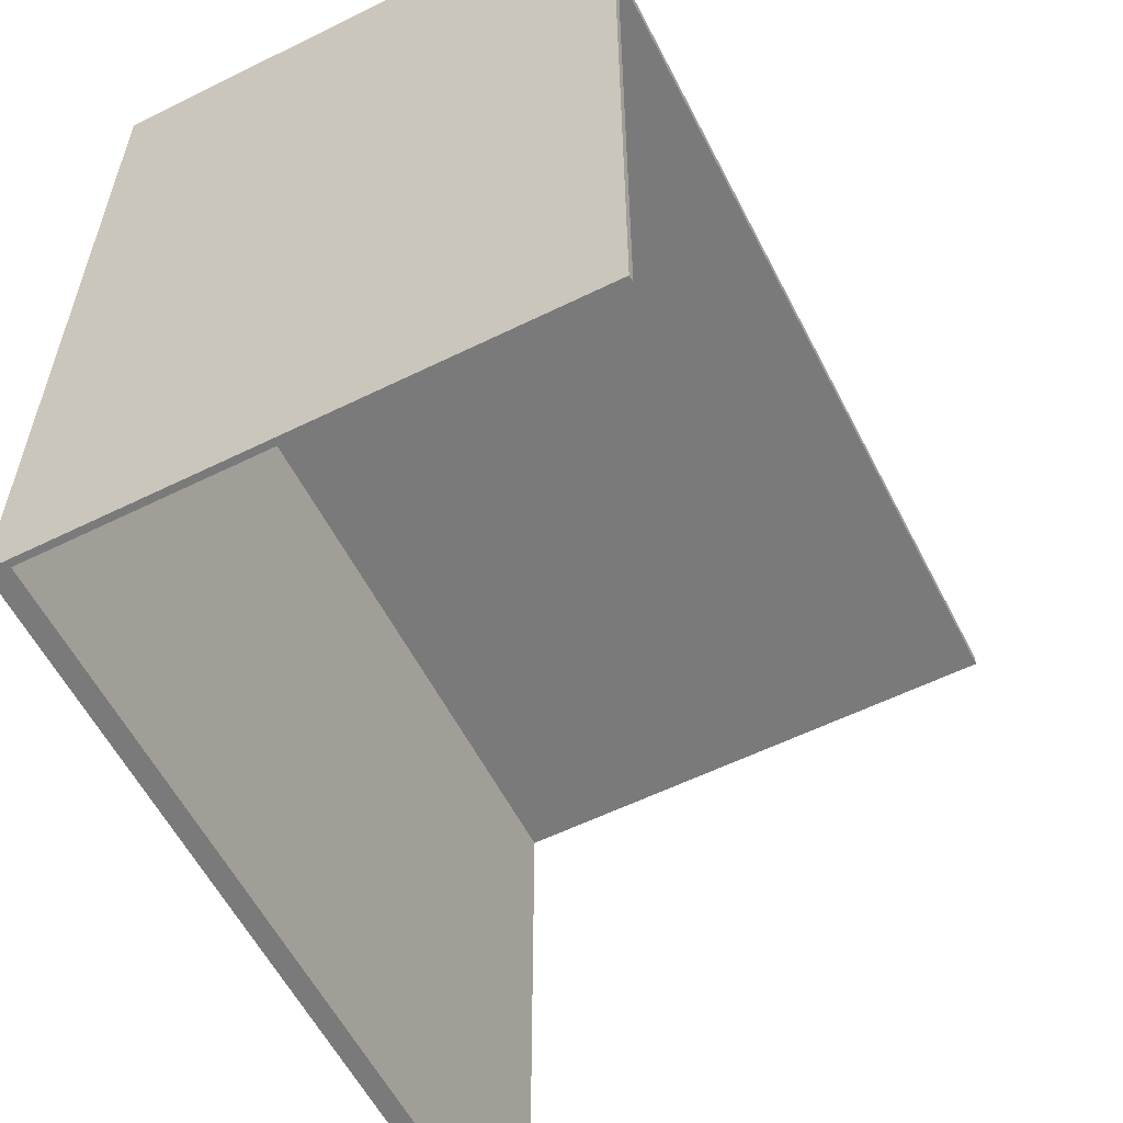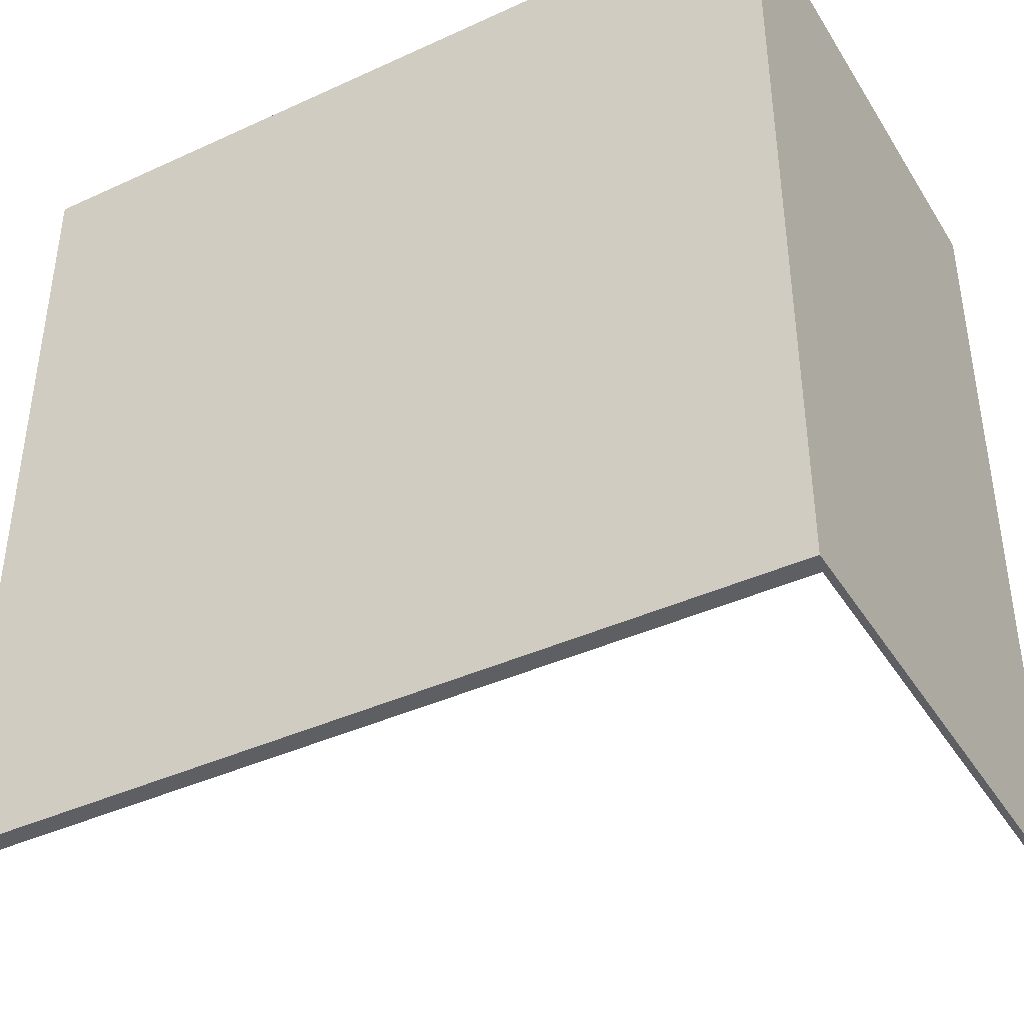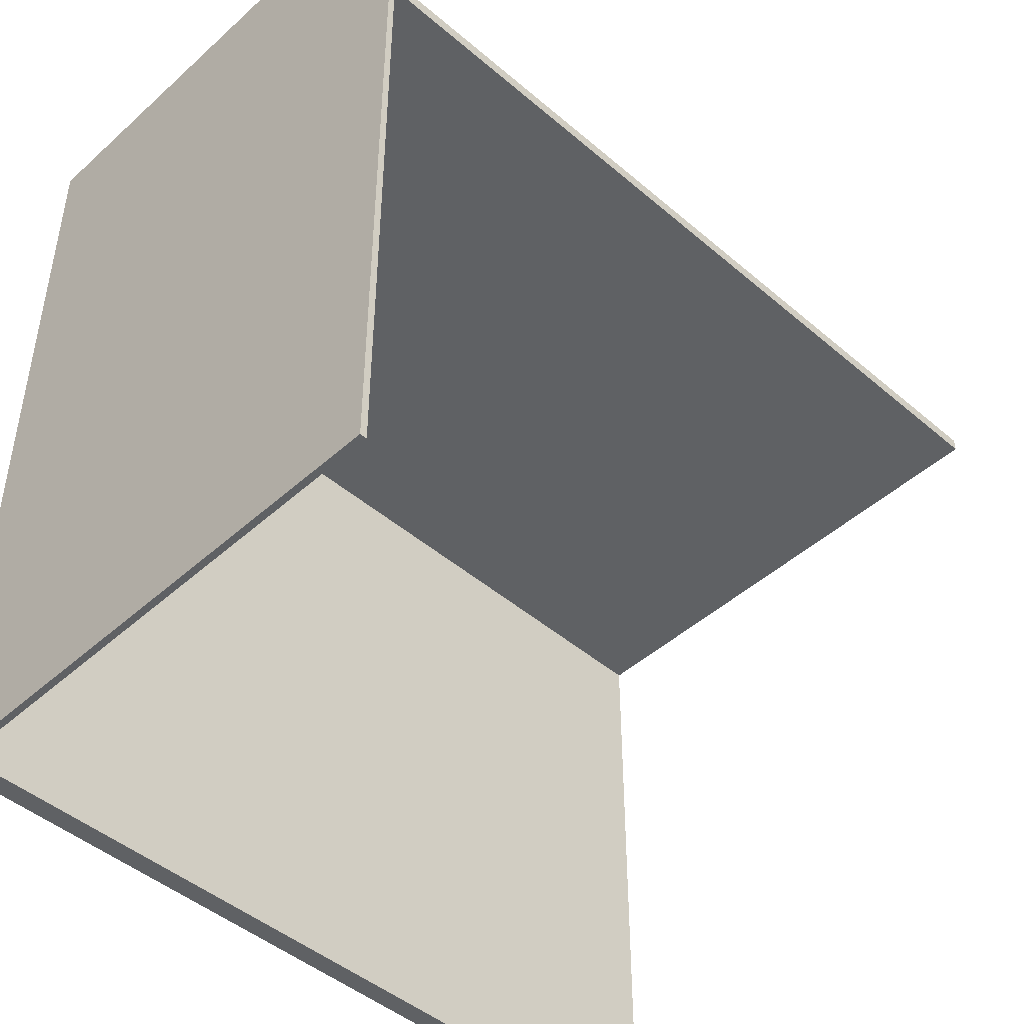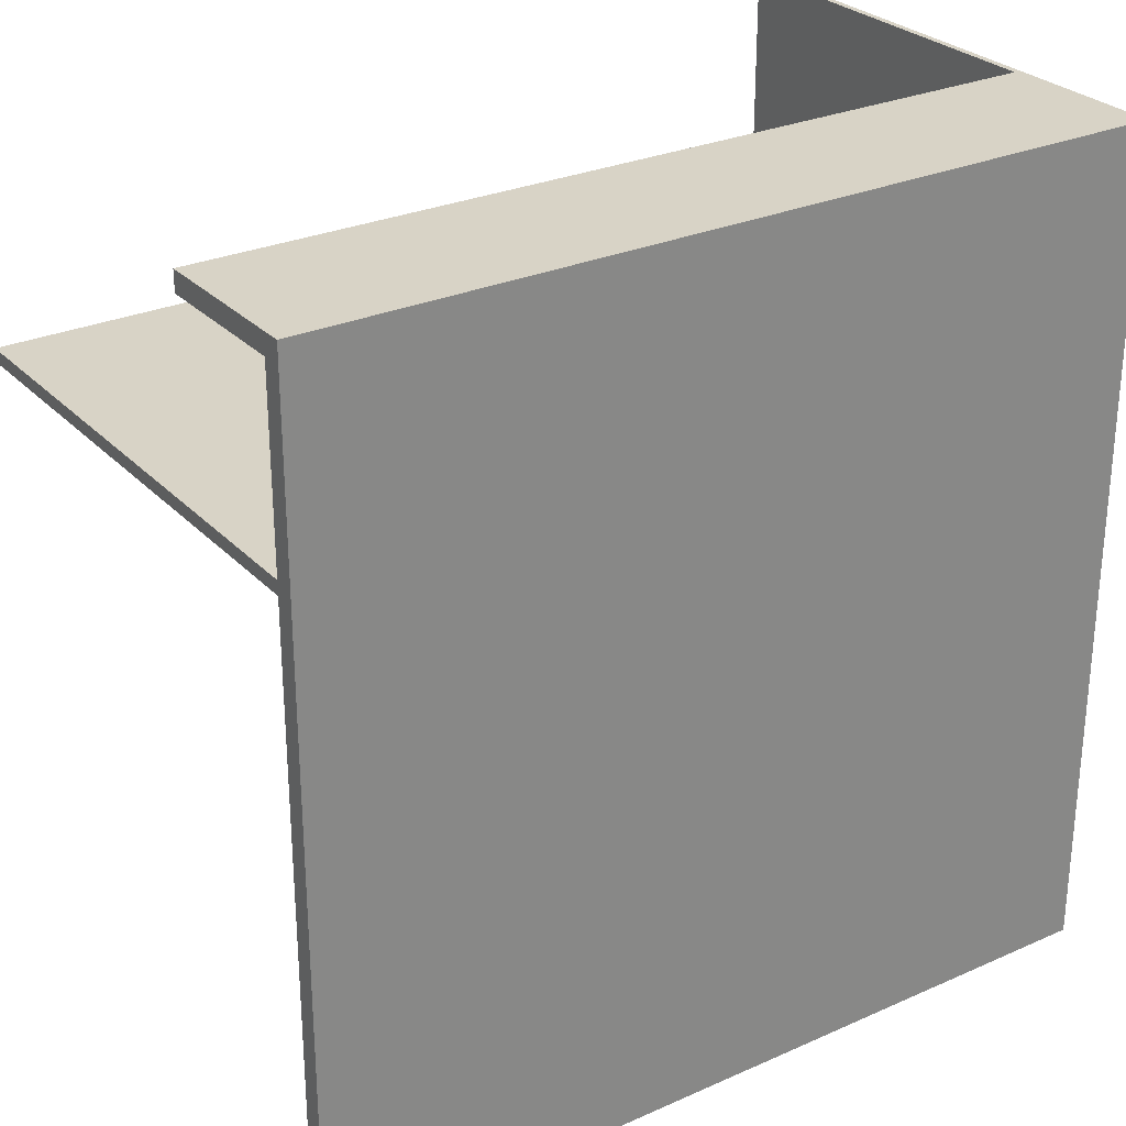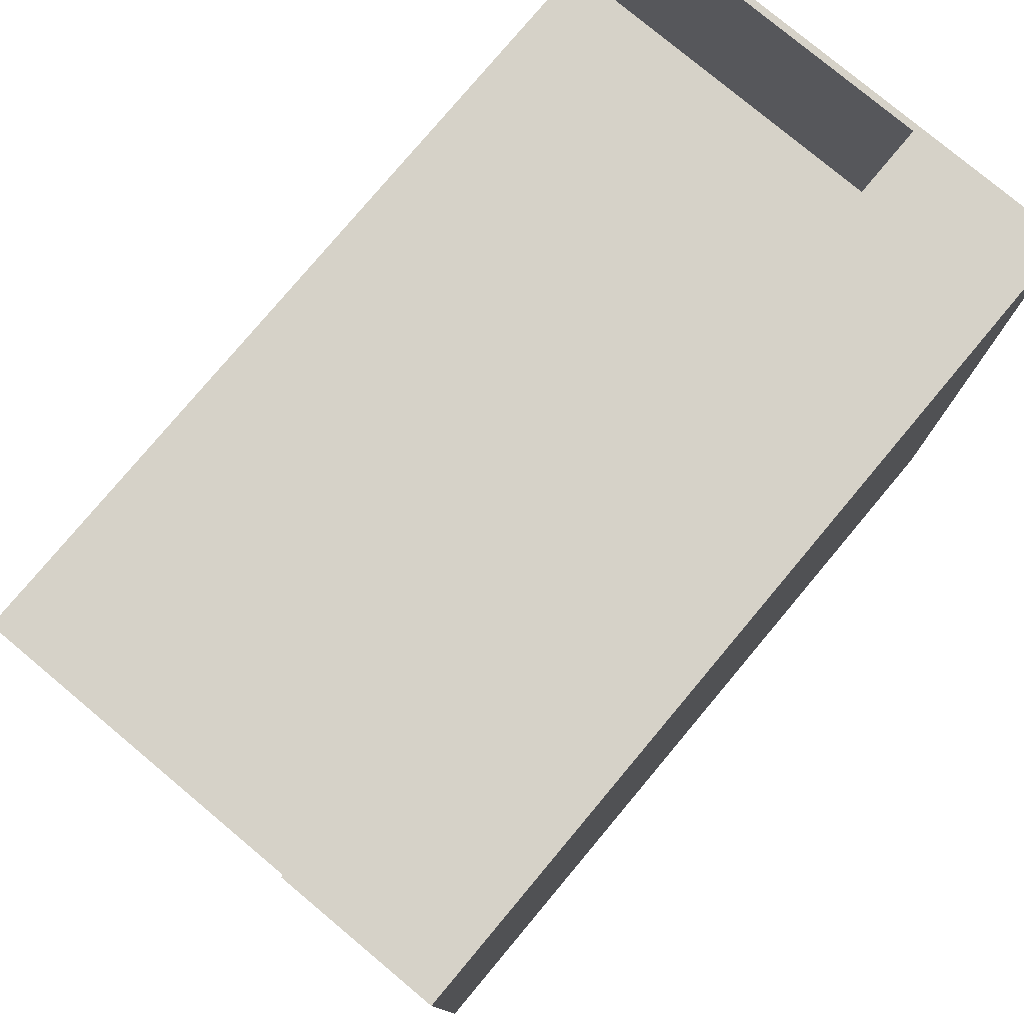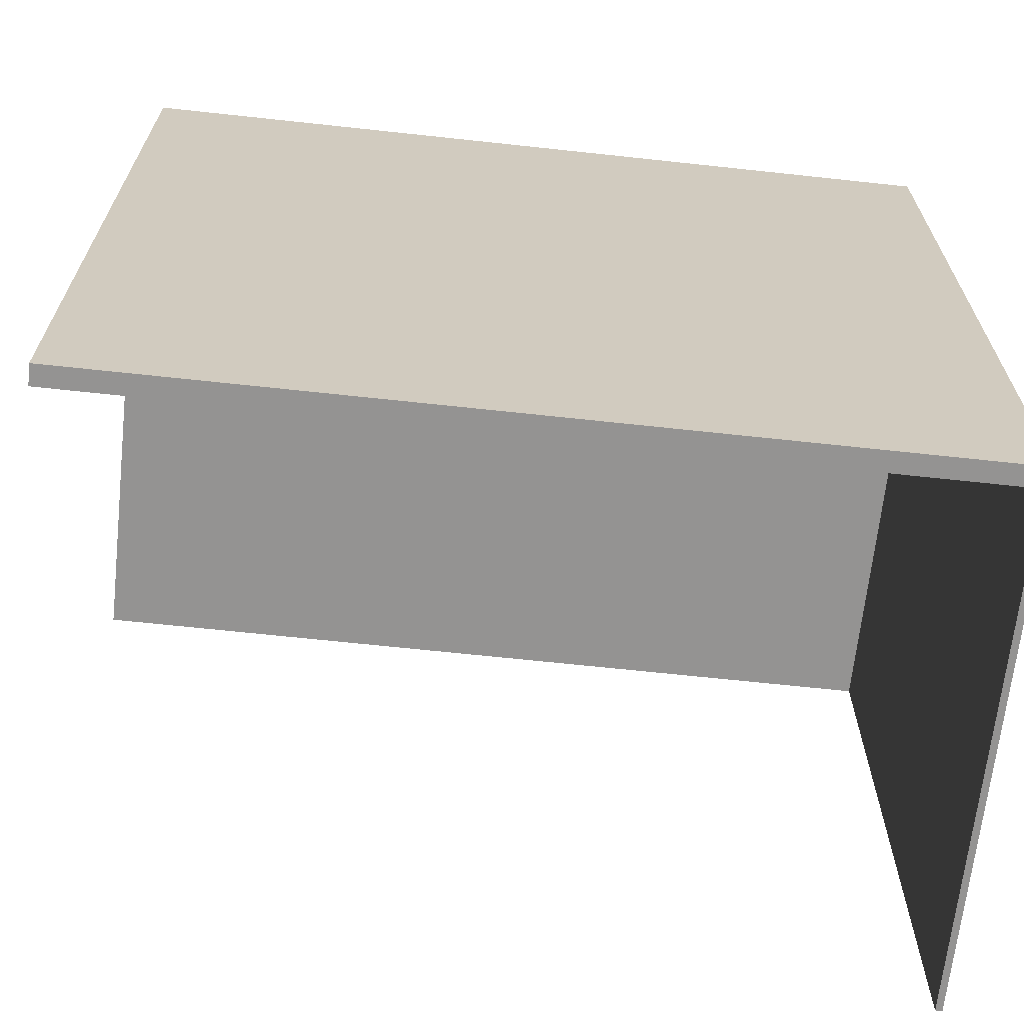
<metadata>
{"format":"obj","ext":"obj","renderer":"f3d","projection":"perspective","resolution":1024,"background":"white","views":[{"elev":-58.1,"azim":117.0,"up":"+Z"},{"elev":-40.7,"azim":29.3,"up":"+Z"},{"elev":-46.2,"azim":135.7,"up":"+Z"},{"elev":28.1,"azim":-33.9,"up":"+Z"},{"elev":78.2,"azim":-50.1,"up":"+Z"},{"elev":-66.8,"azim":-6.2,"up":"+Z"}]}
</metadata>
<code>
g 4x2 fourth (1)-6
v -63 0 63
v -63 0 -63
v -63 2 32
v -63 2 -63
v -63 3 60
v -63 3 33
v -63 3 32
v -63 3 31
v -63 3 -63
v -63 24 63
v -63 24 60
v -63 80 33
v -63 80 31
v 62 3 60
v 62 3 33
v 62 3 31
v 62 3 -63
v 62 24 63
v 62 24 60
v 62 80 63
v 62 80 33
v 62 80 31
v 62 80 -63
v 63 0 63
v 63 0 -63
v 63 80 63
v 63 80 -63
v -63 0 63
v -63 24 63
v -43 21 63
v -43 22 63
v -43 23 63
v -43 24 63
v -42 21 63
v -42 22 63
v -41 23 63
v -41 24 63
v -40 15 63
v -40 24 63
v -38 12 63
v -38 15 63
v -37 16 63
v -37 24 63
v -35 4 63
v -35 12 63
v -35 16 63
v -35 24 63
v -33 2 63
v -33 4 63
v 15 2 63
v 15 6 63
v 17 23 63
v 17 24 63
v 18 3 63
v 18 6 63
v 21 6 63
v 21 9 63
v 21 18 63
v 21 23 63
v 23 4 63
v 23 6 63
v 25 3 63
v 25 4 63
v 28 9 63
v 28 18 63
v 62 24 63
v 62 80 63
v 63 0 63
v 63 80 63
v -63 3 33
v -63 80 33
v 62 3 33
v 62 80 33
v -63 3 60
v -63 24 60
v -33 3 60
v -33 8 60
v -26 8 60
v -26 24 60
v 15 3 60
v 15 18 60
v 15 22 60
v 15 23 60
v 16 3 60
v 17 18 60
v 17 22 60
v 17 23 60
v 17 24 60
v 20 3 60
v 20 13 60
v 31 3 60
v 31 13 60
v 62 3 60
v 62 24 60
v -63 3 31
v -63 80 31
v 62 3 31
v 62 80 31
v -63 0 -63
v -63 2 -63
v -63 3 -63
v -43 2 -63
v -43 3 -63
v 8 2 -63
v 8 3 -63
v 62 2 -63
v 62 3 -63
v 62 80 -63
v 63 0 -63
v 63 80 -63
v -63 0 63
v 63 0 63
v -63 0 -63
v 63 0 -63
v -63 3 60
v -33 3 60
v 15 3 60
v 16 3 60
v 20 3 60
v 31 3 60
v 62 3 60
v 15 3 59
v 16 3 59
v 32 3 57
v 34 3 57
v -39 3 56
v -37 3 56
v 17 3 56
v 20 3 56
v 32 3 56
v 34 3 56
v 15 3 55
v 17 3 55
v 20 3 55
v 33 3 55
v 34 3 55
v -20 3 54
v -6 3 54
v 14 3 54
v 15 3 54
v 33 3 54
v 34 3 54
v -6 3 53
v 11 3 53
v 12 3 53
v 14 3 53
v 17 3 53
v 27 3 53
v -20 3 51
v -14 3 51
v -9 3 51
v -6 3 51
v 14 3 51
v 19 3 51
v -39 3 50
v -37 3 50
v -3 3 50
v 9 3 50
v 14 3 49
v 19 3 49
v 27 3 49
v 31 3 49
v -40 3 47
v -33 3 47
v -9 3 47
v -6 3 47
v -14 3 46
v -9 3 46
v -17 3 45
v -14 3 45
v 11 3 45
v 12 3 45
v -20 3 44
v -17 3 44
v -5 3 44
v -3 3 44
v -40 3 43
v -33 3 43
v -1 3 43
v 9 3 43
v -14 3 42
v -9 3 42
v -5 3 39
v -1 3 39
v -33 3 35
v -20 3 35
v -63 3 33
v 62 3 33
v -63 3 31
v 62 3 31
v -22 3 -48
v -15 3 -48
v -10 3 -48
v -4 3 -48
v 1 3 -49
v 2 3 -49
v -39 3 -50
v -34 3 -50
v -10 3 -50
v -4 3 -50
v -2 3 -50
v 1 3 -50
v 2 3 -50
v -31 3 -51
v -27 3 -51
v -22 3 -51
v -15 3 -51
v -41 3 -53
v -39 3 -53
v -34 3 -53
v -31 3 -53
v -49 3 -54
v -42 3 -54
v -25 3 -55
v -11 3 -55
v -2 3 -55
v 1 3 -55
v -42 3 -56
v -41 3 -56
v -27 3 -56
v -25 3 -56
v -11 3 -56
v 8 3 -56
v -51 3 -60
v -50 3 -60
v -51 3 -61
v -50 3 -61
v -49 3 -61
v -43 3 -61
v -63 3 -63
v -43 3 -63
v 8 3 -63
v 62 3 -63
v -63 24 63
v -43 24 63
v -41 24 63
v -40 24 63
v -37 24 63
v -35 24 63
v 17 24 63
v 62 24 63
v -43 24 62
v -41 24 62
v -40 24 62
v -37 24 62
v -35 24 62
v -26 24 62
v -63 24 60
v -26 24 60
v 17 24 60
v 62 24 60
v 62 80 63
v 63 80 63
v -63 80 33
v 62 80 33
v -63 80 31
v 62 80 31
v 62 80 -63
v 63 80 -63
f 3 2 1
f 4 2 3
f 5 3 1
f 6 3 5
f 7 4 3
f 7 3 6
f 8 4 7
f 9 4 8
f 10 5 1
f 11 5 10
f 12 8 7
f 12 7 6
f 13 8 12
f 19 15 14
f 20 19 18
f 21 15 19
f 21 19 20
f 22 17 16
f 23 17 22
f 24 25 26
f 26 25 27
f 30 29 28
f 31 29 30
f 32 29 31
f 33 29 32
f 34 30 28
f 34 31 30
f 35 32 31
f 35 31 34
f 36 33 32
f 36 32 35
f 36 35 34
f 37 33 36
f 38 34 28
f 38 36 34
f 38 37 36
f 39 37 38
f 40 38 28
f 41 39 38
f 41 38 40
f 42 41 40
f 42 39 41
f 43 39 42
f 44 40 28
f 45 42 40
f 45 40 44
f 46 43 42
f 46 42 45
f 47 43 46
f 48 44 28
f 49 45 44
f 49 44 48
f 49 46 45
f 49 47 46
f 50 48 28
f 50 49 48
f 51 47 49
f 51 49 50
f 52 47 51
f 53 47 52
f 54 51 50
f 55 52 51
f 55 51 54
f 56 55 54
f 56 52 55
f 57 52 56
f 58 52 57
f 59 53 52
f 59 52 58
f 60 56 54
f 61 57 56
f 61 56 60
f 62 54 50
f 62 60 54
f 63 61 60
f 63 60 62
f 64 57 61
f 64 61 63
f 64 63 62
f 64 58 57
f 65 59 58
f 65 58 64
f 66 53 59
f 66 59 65
f 66 65 64
f 68 66 64
f 68 67 66
f 68 50 28
f 68 64 62
f 68 62 50
f 69 67 68
f 72 71 70
f 73 71 72
f 74 75 76
f 76 75 77
f 76 77 78
f 77 75 78
f 78 75 79
f 76 78 80
f 78 79 80
f 80 79 81
f 81 79 82
f 82 79 83
f 80 81 84
f 81 82 85
f 84 81 85
f 82 83 86
f 85 82 86
f 83 79 87
f 86 83 87
f 87 79 88
f 85 86 89
f 84 85 89
f 87 88 89
f 86 87 89
f 89 88 90
f 89 90 91
f 90 88 92
f 91 90 92
f 91 92 93
f 92 88 94
f 93 92 94
f 95 96 97
f 97 96 98
f 99 100 102
f 100 101 102
f 102 101 103
f 99 102 104
f 102 103 104
f 104 103 105
f 99 104 106
f 104 105 106
f 106 105 107
f 106 107 109
f 107 108 109
f 99 106 109
f 109 108 110
f 113 112 111
f 114 112 113
f 116 117 122
f 117 118 122
f 119 120 123
f 122 118 123
f 118 119 123
f 120 121 124
f 124 121 125
f 115 116 126
f 126 116 127
f 123 120 128
f 122 123 128
f 128 120 129
f 120 124 130
f 124 125 130
f 125 121 131
f 130 125 131
f 116 122 132
f 122 128 132
f 128 129 133
f 132 128 133
f 129 120 134
f 133 129 134
f 130 131 135
f 131 121 136
f 135 131 136
f 116 132 137
f 137 132 138
f 138 132 139
f 132 133 140
f 139 132 140
f 130 135 141
f 135 136 141
f 136 121 142
f 141 136 142
f 138 139 143
f 137 138 143
f 143 139 144
f 144 139 145
f 139 140 146
f 145 139 146
f 140 133 147
f 146 140 147
f 133 134 147
f 134 120 148
f 147 134 148
f 143 144 149
f 116 137 149
f 137 143 149
f 149 144 150
f 150 144 151
f 151 144 152
f 145 146 153
f 146 147 153
f 147 148 153
f 153 148 154
f 126 127 155
f 115 126 155
f 127 116 156
f 155 127 156
f 152 144 157
f 157 144 158
f 153 154 159
f 145 153 159
f 154 148 160
f 159 154 160
f 148 120 161
f 160 148 161
f 120 130 162
f 161 120 162
f 130 141 162
f 141 142 162
f 115 155 163
f 155 156 163
f 156 116 164
f 163 156 164
f 116 149 164
f 149 150 164
f 151 152 165
f 150 151 165
f 152 157 166
f 165 152 166
f 150 165 167
f 164 150 167
f 165 166 167
f 163 164 167
f 167 166 168
f 163 167 169
f 167 168 169
f 169 168 170
f 158 144 171
f 144 145 171
f 160 161 172
f 171 145 172
f 145 159 172
f 159 160 172
f 161 162 172
f 163 169 173
f 169 170 174
f 173 169 174
f 166 157 175
f 168 166 175
f 157 158 176
f 175 157 176
f 115 163 177
f 163 173 177
f 177 173 178
f 176 158 179
f 175 176 179
f 158 171 180
f 179 158 180
f 171 172 180
f 174 170 181
f 170 168 181
f 173 174 181
f 168 175 182
f 181 168 182
f 175 179 183
f 182 175 183
f 181 182 183
f 179 180 184
f 183 179 184
f 177 178 185
f 178 173 185
f 183 184 186
f 185 173 186
f 181 183 186
f 173 181 186
f 177 185 187
f 115 177 187
f 185 186 187
f 184 180 188
f 187 186 188
f 162 142 188
f 180 172 188
f 142 121 188
f 172 162 188
f 186 184 188
f 189 190 191
f 191 190 192
f 192 190 193
f 193 190 194
f 194 190 195
f 195 190 196
f 189 191 197
f 197 191 198
f 192 193 199
f 193 194 199
f 194 195 200
f 199 194 200
f 200 195 201
f 195 196 202
f 201 195 202
f 196 190 203
f 202 196 203
f 198 191 204
f 204 191 205
f 191 192 206
f 205 191 206
f 192 199 207
f 206 192 207
f 200 201 207
f 199 200 207
f 189 197 208
f 197 198 209
f 208 197 209
f 198 204 210
f 209 198 210
f 204 205 211
f 210 204 211
f 189 208 212
f 212 208 213
f 205 206 214
f 206 207 214
f 207 201 215
f 214 207 215
f 201 202 216
f 215 201 216
f 202 203 217
f 216 202 217
f 213 208 218
f 212 213 218
f 209 210 219
f 218 208 219
f 208 209 219
f 210 211 219
f 211 205 220
f 219 211 220
f 205 214 220
f 214 215 221
f 220 214 221
f 216 217 222
f 221 215 222
f 215 216 222
f 203 190 223
f 222 217 223
f 217 203 223
f 189 212 224
f 224 212 225
f 189 224 226
f 224 225 226
f 225 212 227
f 226 225 227
f 219 220 228
f 227 212 228
f 212 218 228
f 221 222 228
f 222 223 228
f 218 219 228
f 220 221 228
f 228 223 229
f 226 227 230
f 189 226 230
f 228 229 230
f 227 228 230
f 229 223 231
f 230 229 231
f 223 190 232
f 231 223 232
f 232 190 233
f 234 235 242
f 235 236 242
f 236 237 243
f 242 236 243
f 237 238 244
f 243 237 244
f 238 239 245
f 244 238 245
f 239 240 246
f 245 239 246
f 246 240 247
f 244 245 248
f 234 242 248
f 246 247 248
f 245 246 248
f 243 244 248
f 242 243 248
f 247 240 249
f 248 247 249
f 240 241 250
f 249 240 250
f 250 241 251
f 252 253 255
f 254 255 256
f 255 253 257
f 256 255 257
f 257 253 258
f 258 253 259

</code>
